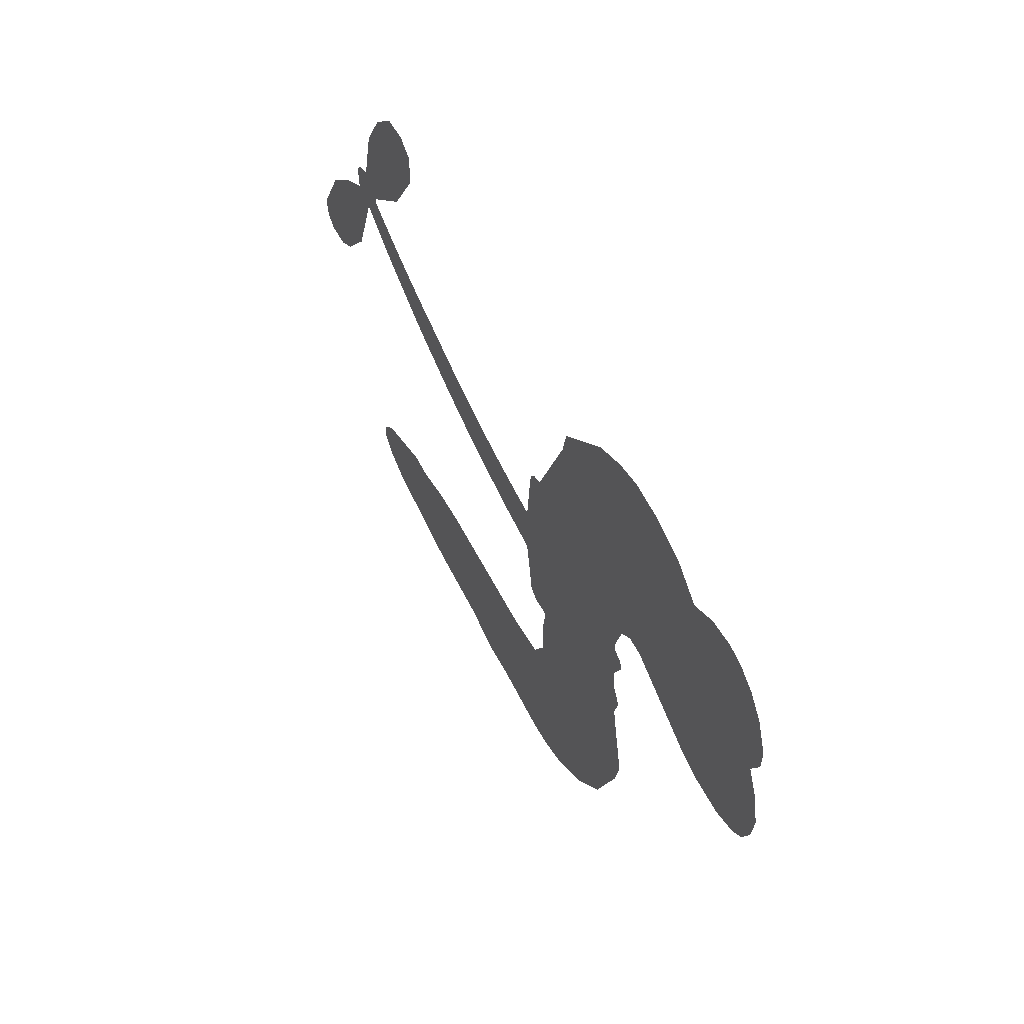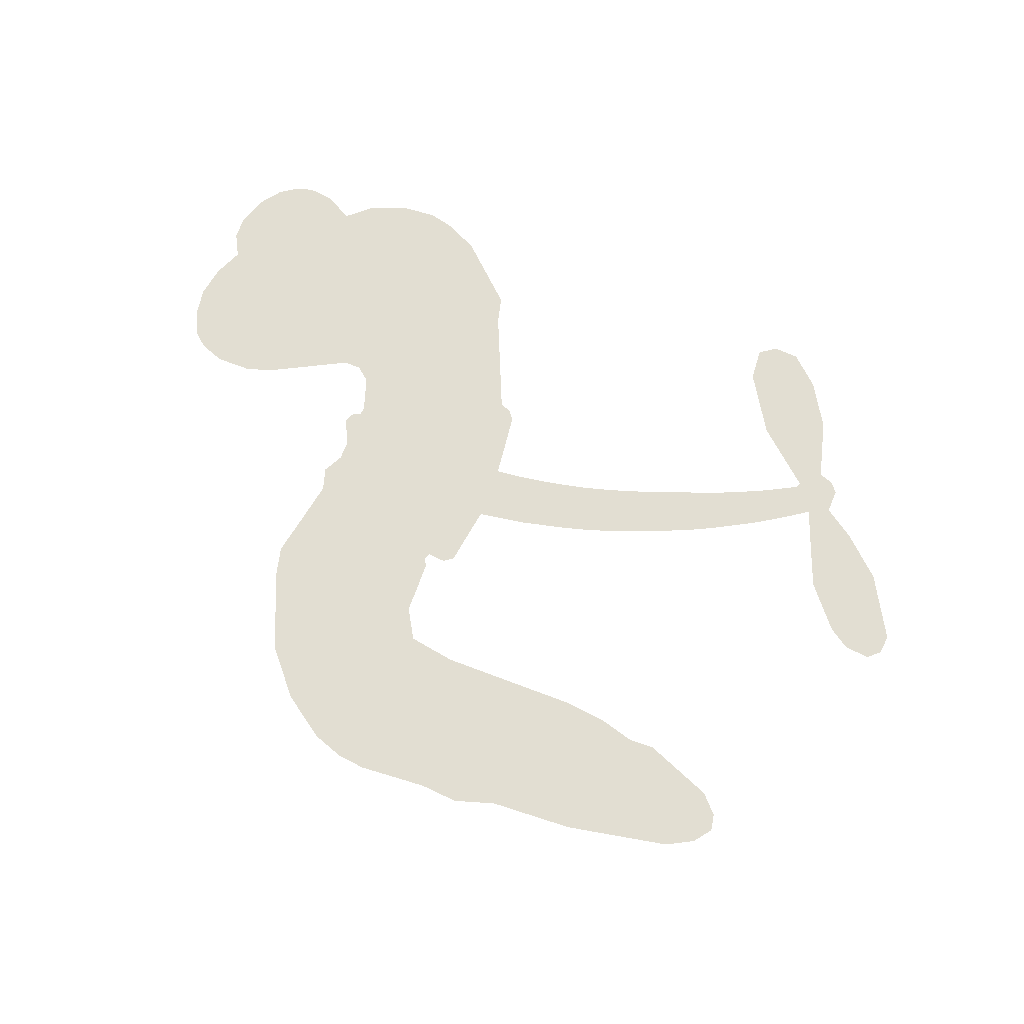
<metadata>
{"format":"obj","ext":"obj","renderer":"f3d","projection":"perspective","resolution":1024,"background":"white","views":[{"elev":56.3,"azim":-116.2,"up":"+Y"},{"elev":67.9,"azim":19.4,"up":"+Z"}]}
</metadata>
<code>
v -462.9 37.46 0
v -461.9 42.58 0
v -459.7 47.28 0
v -461.6 51.04 0
v -461.7 54.79 0
v -459.8 59.9 0
v -457.2 63.12 0
v -454.3 65.04 0
v -451.4 65.73 0
v -447.2 65.05 0
v -442.8 62.38 0
v -438.5 65.98 0
v -432.3 67.98 0
v -427 68.25 0
v -422.7 67.1 0
v -417.3 64.25 0
v -407.7 54.88 0
v -406.8 50.54 0
v -400.1 33.79 0
v -398.4 33.13 0
v -397.3 31.63 0
v -396.3 20.63 0
v -364 27.56 0
v -342.9 36.1 0
v -342.5 36.98 0
v -351.4 45.36 0
v -357.1 55.25 0
v -357.3 60.63 0
v -354.5 62.46 0
v -350.4 62.06 0
v -345.8 57.45 0
v -341.6 50.05 0
v -339.3 39.98 0
v -337 39.11 0
v -335.7 37.49 0
v -335.9 33.58 0
v -331 29.91 0
v -324.7 23.68 0
v -319.2 13.22 0
v -319.7 10.07 0
v -321.6 8.501 0
v -325.7 8.975 0
v -329.1 11.41 0
v -334.6 18.58 0
v -339.3 32.07 0
v -396.3 11.49 0
v -398.1 1.619 0
v -399.6 0.5094 0
v -402.6 0.9034 0
v -403 -0.2601 0
v -402.3 -1.404 0
v -402.4 -10.29 0
v -399.6 -15.29 0
v -392 -16.81 0
v -369.5 -17.42 0
v -362.7 -18.38 0
v -356.9 -20.2 0
v -352.9 -20.11 0
v -341.9 -24.99 0
v -339.2 -28.06 0
v -338.8 -30.77 0
v -341 -33.56 0
v -345.4 -35.76 0
v -362.4 -38.52 0
v -375.8 -38.84 0
v -382.4 -40.68 0
v -388.6 -40.02 0
v -399.8 -40.48 0
v -404.2 -39.86 0
v -409.3 -37.92 0
v -416.4 -32.68 0
v -422.5 -25.15 0
v -427.5 -12.37 0
v -428.6 -7.137 0
v -425.7 6.592 0
v -426.7 10.27 0
v -424.9 13.46 0
v -424.8 16.58 0
v -426.8 20.94 0
v -426.2 22.42 0
v -424.6 23.15 0
v -424.5 24.5 0
v -426.2 30.15 0
v -428.4 32.13 0
v -431.2 32.27 0
v -444.4 25.89 0
v -448.6 24.82 0
v -454.2 24.98 0
v -458.3 26.65 0
v -460.5 28.79 0
v -462.3 32.86 0
v -366.4 18.36 0
v -341.1 35.87 0
v -422.2 23.52 0
v -404.8 1.083 0
v -402.4 -5.846 0
v -424.6 21 0
v -400.3 30.59 0
v -397.2 6.559 0
v -352.4 24.44 0
v -340.5 38.07 0
v -345.8 28.04 0
v -342.5 30.01 0
v -425.8 18.76 0
v -403.5 3.579 0
v -346.9 41.17 0
v -338.3 36.25 0
v -343.2 40.66 0
v -342.6 -29.98 0
v -323 12.17 0
v -421.6 28.09 0
v -404.7 -2.083 0
v -422.9 18.72 0
v -455.6 31.73 0
v -451.7 60.28 0
v -429.6 37.2 0
v -396.7 26.13 0
v -400.5 3.394 0
v -353.2 31.29 0
v -348 33.56 0
v -408.5 4.718 0
v -405.9 32.47 0
v -420.4 14.74 0
v -423.8 35.14 0
v -401.7 7.876 0
v -342.4 33.08 0
v -410.3 -0.8088 0
v -345.3 31.61 0
v -348.5 30.13 0
v -421.7 9.605 0
v -354.8 -27.17 0
v -337 25.3 0
v -353.6 58.1 0
v -340.4 45.02 0
v -322 18.45 0
v -455 53.04 0
v -349.1 26.16 0
v -354.9 -23.39 0
v -336.1 29.4 0
v -361.5 -25.42 0
v -347.4 -22.56 0
v -350.9 -25.19 0
v -426.9 60.18 0
v -400.9 -32.19 0
v -458.4 35.66 0
v -448.2 32.22 0
v -455.7 59.3 0
v -413.8 24.73 0
v -409.2 -7.98 0
v -354.2 50.3 0
v -344.6 44.58 0
v -457.9 50.57 0
v -453 45.61 0
v -454.2 49.26 0
v -447.1 49.68 0
v -450.8 51.91 0
v -353.9 -37.15 0
v -346.6 -27.27 0
v -425.8 64.23 0
v -415 51.07 0
v -401.5 -36.5 0
v -447.3 28.47 0
v -437.8 29.08 0
v -451.7 29.33 0
v -418.1 25.31 0
v -405.4 -8.024 0
v -407.4 -13.99 0
v -450.5 48.29 0
v -447 42.58 0
v -445.7 56.26 0
v -452 56.02 0
v -430.6 63.36 0
v -421.5 60.9 0
v -410.8 51.95 0
v -394.2 -40.24 0
v -406 -33.69 0
v -418.4 20.44 0
v -415 32.78 0
v -447.5 53.22 0
v -442.1 52 0
v -412.5 59.56 0
v -422.5 31.66 0
v -398 -34.78 0
v -394.5 -28.65 0
v -417.6 29.5 0
v -413.7 55.31 0
v -403.5 42.17 0
v -419.4 33.69 0
v -417.3 58.6 0
v -419 42.11 0
v -411.3 44.16 0
v -420.4 37.96 0
v -410 47.99 0
v -414.8 38.39 0
v -425.4 41.92 0
v -405.1 46.36 0
v -423.9 38.69 0
v -407.4 43.02 0
v -410.5 39.73 0
v -406.3 38.83 0
v -409.2 35.46 0
v -401.8 37.98 0
v -410.5 30.71 0
v -404.5 35.74 0
v -427.1 35.12 0
v -408 1.508 0
v -411.5 2.615 0
v -413.8 8.885 0
v -417 -1.154 0
v -349.7 58.17 0
v -351.6 54.03 0
v -349.5 49.74 0
v -452.3 37.06 0
v -452 33.19 0
v -405 22.47 0
v -457.1 43.25 0
v -436.6 36.8 0
v -403.5 -14.12 0
v -405.7 -21.09 0
v -402.6 -18.24 0
v -406.2 -17.45 0
v -412.9 -17.95 0
v -409.4 -19.76 0
v -399.8 -24.43 0
v -414.4 -25.09 0
v -402.2 -21.79 0
v -405 -26.79 0
v -397.5 -19.92 0
v -412.7 -21.72 0
v -425 -18.75 0
v -409.6 -25.45 0
v -446.9 60.57 0
v -448.9 57.66 0
v -434.6 64.53 0
v -438.1 61.12 0
v -433.7 60.13 0
v -437.1 55.27 0
v -420 65.68 0
v -422.6 63.95 0
v -406.1 -37.06 0
v -411.2 -33.04 0
v -442.5 46.23 0
v -414.9 61.91 0
v -423.2 52.76 0
v -417.6 11.3 0
v -418 6.485 0
v -411.7 16.37 0
v -416.1 15.47 0
v -413.2 12.76 0
v -408.5 10.07 0
v -420.6 -8.19 0
v -347.8 46.41 0
v -345.5 49.62 0
v -343.7 53.75 0
v -347.6 53.98 0
v -455 35.09 0
v -455.9 39.22 0
v -452.1 41.37 0
v -400.3 22.98 0
v -406.6 27.38 0
v -456.4 46.59 0
v -433 35.6 0
v -433.3 40.69 0
v -434.5 30.67 0
v -442.7 31.62 0
v -437.7 33.01 0
v -441.3 36.09 0
v -439.7 41.42 0
v -404.2 -30.42 0
v -400.9 -28.24 0
v -408.3 -29.53 0
v -412.6 -28.97 0
v -395.1 -24 0
v -380.7 -17.11 0
v -393.6 -20.4 0
v -390.8 -23.81 0
v -386.3 -16.96 0
v -390 -28.3 0
v -392 -32.14 0
v -382.8 -24.81 0
v -389.6 -20.01 0
v -395.6 -32.13 0
v -390.1 -36 0
v -386.9 -25.49 0
v -385.3 -21.22 0
v -385.1 -36.4 0
v -381.3 -21.09 0
v -383.9 -30.6 0
v -375.4 -25.64 0
v -387.8 -31.84 0
v -375.1 -17.27 0
v -379 -24.19 0
v -380.2 -28.33 0
v -375.8 -21.43 0
v -379.2 -34.1 0
v -370.3 -23.07 0
v -395.8 -16.05 0
v -441.5 58.03 0
v -443.9 49.23 0
v -445.9 46.47 0
v -440.4 48.98 0
v -438.5 51.98 0
v -438.4 45.36 0
v -432 51.16 0
v -436.7 48.69 0
v -434 45.13 0
v -429.7 43.48 0
v -428.4 40.35 0
v -425.7 47.64 0
v -430.6 47.38 0
v -421.1 56.58 0
v -425.3 56.35 0
v -418.9 52.9 0
v -430.3 56.47 0
v -427.7 52.53 0
v -420.9 48.39 0
v -414.4 5.122 0
v -417.3 2.678 0
v -427.1 -0.2694 0
v -421.9 3.949 0
v -426.4 3.158 0
v -423.6 0.8037 0
v -423.9 -4.277 0
v -410.7 7.397 0
v -405.6 7.394 0
v -404.1 11.97 0
v -424.8 -9.074 0
v -417.4 -20.18 0
v -459.7 39.5 0
v -400.5 26.78 0
v -410.5 26.79 0
v -413.8 28.73 0
v -409.8 22 0
v -403.8 29.58 0
v -441.1 27.49 0
v -436.6 40.14 0
v -443.2 42.57 0
v -445.1 38.44 0
v -449 39.12 0
v -381.4 -37.1 0
v -375.8 -30.53 0
v -440.4 54.88 0
v -433.8 56.58 0
v -422.8 44.95 0
v -419.8 -4.166 0
v -414.9 -7.282 0
v -427.8 -3.702 0
v -400.3 11.51 0
v -398.4 16.1 0
v -407.8 14.35 0
v -403.5 17.13 0
v -403.7 25.63 0
v -413.9 20.28 0
v -445.2 34.59 0
v -375 -34.68 0
v -369.1 -38.68 0
v -368.4 -31.28 0
v -372.4 -38.76 0
v -370.8 -34.89 0
v -366.5 -35.19 0
v -372.2 -31.38 0
v -370.4 -27.41 0
v -362.8 -30.94 0
v -366.2 -25.35 0
v -363.8 -22.19 0
v -360.1 -21.99 0
v -366.1 -17.9 0
v -381.1 13.99 0
v -379.9 22.86 0
v -400.5 19.22 0
v -407.4 18.52 0
v -362.7 -34.74 0
v -357.4 -32.8 0
v -358.1 -37.84 0
v -350.7 -30.33 0
v -367.3 -21.26 0
v -388.6 12.45 0
v -354.4 -30.82 0
v -349.6 -36.46 0
v -352.1 -33.73 0
v -348 -33.02 0
v -388.1 21.44 0
v -395.3 17.39 0
v -392.2 20.93 0
v -326.6 15.99 0
v -325.7 19.84 0
v -330.7 23.17 0
v -331.8 14.99 0
v -329.8 18.78 0
v -457.8 55.9 0
v -408.1 -4.147 0
v -412.1 -4.416 0
v -415 42.45 0
v -414.8 46.76 0
v -412.7 35.54 0
v -419.4 -28.91 0
v -418.5 -25.01 0
v -372.3 -19.89 0
v -421.6 -13.94 0
v -417 -15.38 0
v -412.5 -12.77 0
v -418.3 -11.52 0
v -409.5 -11.33 0
v -415 -10.62 0
v -365.7 -28.91 0
v -358.8 -28.72 0
v -357.9 -25.23 0
v -389.7 16.97 0
v -392.5 11.97 0
v -385.3 15.66 0
v -384 22.1 0
v -373.7 15.94 0
v -381.8 18.26 0
v -377.4 14.91 0
v -371.9 24.95 0
v -376.7 19.52 0
v -372.1 20.29 0
v -375.9 23.83 0
v -370 17.11 0
v -327.8 26.79 0
v -333.1 26.45 0
v -335.8 21.94 0
v -418.3 45.72 0
v -426.2 -15.56 0
v -420.9 -17.98 0
v -423.7 -21.95 0
v -420.3 -22.09 0
v -392.6 15.28 0
v -358.5 29.29 0
v -354.9 27.59 0
v -359.3 21.17 0
v -355.8 22.73 0
v -359.1 25.21 0
v -362.9 23.44 0
v -367.9 26.17 0
v -368.3 22.01 0
v -393.8 -35.42 0
v -397.1 -38.2 0
f 112 206 391
f 186 160 174
f 75 130 76
f 203 122 201
f 105 121 206
f 45 107 93
f 51 50 112
f 123 78 77
f 89 88 114
f 125 118 99
f 1 91 145
f 162 164 87
f 25 108 106
f 43 42 110
f 80 79 97
f 126 93 24
f 58 138 142
f 179 299 180
f 128 129 102
f 105 125 325
f 52 166 167
f 143 159 172
f 240 176 70
f 142 138 131
f 176 240 161
f 223 231 219
f 59 158 109
f 95 112 50
f 117 21 98
f 113 94 97
f 97 104 113
f 104 78 113
f 349 383 22
f 166 112 391
f 105 95 49
f 74 73 327
f 51 112 96
f 82 94 111
f 107 34 101
f 52 218 53
f 323 345 322
f 203 260 122
f 90 89 114
f 167 221 218
f 145 256 257
f 91 90 114
f 298 232 170
f 98 19 334
f 282 183 437
f 77 76 130
f 4 3 152
f 152 5 4
f 56 365 366
f 45 126 103
f 115 9 8
f 8 7 147
f 45 139 36
f 106 151 252
f 147 7 6
f 381 158 375
f 114 145 91
f 246 208 245
f 136 154 156
f 10 9 115
f 19 122 334
f 205 83 124
f 17 174 18
f 84 205 116
f 165 111 94
f 182 83 111
f 162 146 164
f 239 15 159
f 206 207 127
f 129 137 102
f 236 234 235
f 350 250 326
f 172 159 14
f 180 302 342
f 126 45 93
f 322 318 320
f 239 238 15
f 211 150 212
f 5 152 390
f 136 152 154
f 25 93 101
f 31 30 210
f 107 45 36
f 124 192 197
f 161 183 144
f 119 430 137
f 120 119 129
f 296 364 376
f 359 361 355
f 287 274 285
f 363 373 406
f 276 285 281
f 50 49 95
f 53 218 220
f 275 54 297
f 49 48 118
f 126 128 103
f 274 287 294
f 58 57 138
f 78 123 113
f 407 406 131
f 118 105 49
f 375 158 142
f 68 161 69
f 61 109 62
f 421 139 132
f 109 60 59
f 166 52 96
f 423 394 160
f 60 109 61
f 348 349 351
f 85 84 116
f 141 58 142
f 162 87 86
f 43 110 385
f 134 32 151
f 386 385 135
f 110 42 41
f 110 135 385
f 102 103 128
f 57 366 407
f 40 110 41
f 40 39 110
f 421 387 420
f 119 137 129
f 141 158 59
f 37 36 139
f 105 206 95
f 47 118 48
f 94 81 97
f 95 206 112
f 430 433 432
f 432 100 430
f 413 416 369
f 82 81 94
f 177 165 94
f 98 20 19
f 98 21 20
f 97 79 104
f 63 62 109
f 108 151 106
f 117 330 259
f 210 133 211
f 93 107 101
f 83 82 111
f 259 22 117
f 348 99 46
f 47 99 118
f 24 93 25
f 132 139 45
f 35 34 107
f 126 24 128
f 101 34 33
f 118 125 105
f 130 123 77
f 115 8 147
f 128 24 120
f 108 101 33
f 27 133 28
f 108 33 134
f 255 253 254
f 185 111 165
f 28 133 29
f 133 30 29
f 129 128 120
f 110 39 135
f 159 15 14
f 145 114 256
f 193 160 394
f 101 108 25
f 389 388 385
f 36 35 107
f 168 154 153
f 81 80 97
f 372 373 363
f 151 108 134
f 214 114 164
f 145 257 329
f 163 265 335
f 179 233 171
f 390 6 5
f 147 390 171
f 113 123 177
f 177 123 248
f 209 346 392
f 397 396 225
f 261 154 152
f 27 150 211
f 253 252 151
f 152 136 390
f 3 2 216
f 168 169 300
f 261 152 3
f 168 156 154
f 261 153 154
f 234 236 172
f 179 156 155
f 147 171 115
f 64 374 372
f 375 380 381
f 141 142 158
f 142 131 375
f 172 14 13
f 143 173 239
f 308 205 197
f 196 198 187
f 283 175 67
f 161 144 176
f 264 266 163
f 214 146 213
f 85 262 264
f 262 85 116
f 114 88 164
f 87 164 88
f 177 94 113
f 332 148 331
f 112 166 96
f 166 149 403
f 346 209 345
f 223 219 221
f 169 168 153
f 155 156 168
f 265 162 86
f 162 265 146
f 179 180 170
f 11 10 232
f 136 156 171
f 171 156 179
f 12 234 13
f 172 13 234
f 173 311 189
f 189 311 313
f 16 173 189
f 200 198 199
f 288 280 284
f 183 282 144
f 270 184 224
f 70 176 241
f 245 248 123
f 148 165 177
f 188 194 192
f 188 182 185
f 179 155 299
f 179 170 233
f 299 300 242
f 301 302 180
f 188 192 124
f 17 181 186
f 83 182 124
f 438 161 68
f 437 283 279
f 288 290 286
f 220 226 228
f 332 165 148
f 188 185 178
f 17 186 174
f 189 186 181
f 174 193 18
f 185 182 111
f 202 187 200
f 182 188 124
f 16 189 243
f 311 173 312
f 189 313 186
f 194 190 192
f 18 193 196
f 194 188 178
f 190 195 197
f 160 193 174
f 198 196 193
f 122 204 201
f 393 194 199
f 160 313 316
f 304 314 343
f 190 197 192
f 198 193 191
f 197 195 308
f 199 191 393
f 198 191 199
f 395 194 178
f 198 200 187
f 201 200 199
f 204 19 202
f 395 199 194
f 201 395 203
f 332 178 185
f 204 202 200
f 260 331 333
f 201 204 200
f 19 204 122
f 83 205 84
f 197 205 124
f 207 206 121
f 206 127 391
f 324 317 207
f 130 320 246
f 250 350 249
f 123 130 245
f 127 207 209
f 207 121 324
f 30 133 210
f 133 27 211
f 150 26 212
f 210 211 255
f 252 212 26
f 253 255 212
f 146 354 339
f 258 153 216
f 146 214 164
f 256 214 213
f 353 247 333
f 348 46 349
f 2 1 329
f 216 257 258
f 307 263 308
f 354 267 338
f 52 167 218
f 221 220 218
f 221 167 223
f 269 270 227
f 219 226 220
f 53 220 228
f 167 222 223
f 219 220 221
f 402 400 404
f 328 225 229
f 222 229 223
f 269 227 271
f 226 227 224
f 224 273 228
f 397 72 396
f 71 70 241
f 227 226 219
f 226 224 228
f 223 229 231
f 144 269 176
f 273 224 184
f 297 53 228
f 399 251 327
f 231 229 225
f 400 402 399
f 426 427 425
f 71 241 272
f 219 231 227
f 10 115 232
f 233 115 171
f 170 232 233
f 115 233 232
f 11 235 12
f 234 12 235
f 11 232 298
f 236 143 172
f 235 11 298
f 235 237 343
f 299 301 180
f 237 302 304
f 143 239 159
f 173 16 238
f 173 238 239
f 70 69 240
f 161 240 69
f 176 269 271
f 271 231 272
f 338 268 337
f 262 263 217
f 314 312 143
f 189 181 243
f 316 313 244
f 246 245 130
f 249 248 245
f 319 322 321
f 318 207 317
f 250 249 208
f 215 260 333
f 249 245 208
f 248 247 353
f 250 208 324
f 247 248 249
f 325 250 324
f 325 326 250
f 230 399 424
f 400 222 401
f 106 252 26
f 253 151 32
f 255 254 31
f 212 252 253
f 210 255 31
f 253 32 254
f 212 255 211
f 214 256 114
f 257 256 213
f 257 213 258
f 216 2 329
f 339 258 213
f 169 153 258
f 330 117 98
f 326 351 350
f 331 260 203
f 259 330 352
f 3 216 261
f 153 261 216
f 263 262 116
f 266 264 262
f 310 304 305
f 301 242 303
f 265 266 267
f 266 262 217
f 267 266 217
f 265 163 266
f 268 267 217
f 268 338 267
f 263 336 217
f 268 303 337
f 270 269 144
f 227 231 271
f 270 144 282
f 227 270 224
f 272 231 225
f 176 271 241
f 272 225 396
f 241 271 272
f 184 278 276
f 228 273 275
f 276 284 285
f 285 274 277
f 273 276 275
f 284 276 278
f 184 276 273
f 54 275 281
f 175 283 437
f 276 281 275
f 279 184 282
f 278 184 279
f 437 279 282
f 290 288 284
f 376 398 296
f 277 54 281
f 282 184 270
f 438 183 161
f 66 286 67
f 67 286 283
f 279 290 278
f 284 280 285
f 285 280 287
f 277 281 285
f 340 65 295
f 278 290 284
f 292 287 280
f 294 287 292
f 340 286 66
f 341 293 295
f 292 280 293
f 358 359 355
f 279 283 290
f 286 290 283
f 293 280 288
f 291 294 398
f 294 292 289
f 295 293 288
f 289 292 293
f 294 289 296
f 294 291 274
f 340 288 286
f 293 341 289
f 361 362 341
f 365 376 364
f 342 170 180
f 275 297 228
f 237 235 298
f 300 299 155
f 301 299 242
f 168 300 155
f 337 300 169
f 242 337 303
f 342 302 237
f 305 301 303
f 311 312 244
f 336 303 268
f 307 310 306
f 301 305 302
f 305 303 306
f 303 336 306
f 304 302 305
f 307 306 263
f 305 306 310
f 308 263 116
f 307 195 309
f 308 116 205
f 195 307 308
f 309 344 316
f 309 244 315
f 307 309 310
f 315 310 309
f 312 173 143
f 313 311 244
f 314 143 236
f 315 312 314
f 244 309 316
f 186 313 160
f 343 314 236
f 315 314 304
f 315 304 310
f 244 312 315
f 344 309 195
f 393 394 423
f 208 246 317
f 318 317 246
f 75 320 130
f 207 318 209
f 323 251 345
f 320 318 246
f 320 321 322
f 322 319 323
f 320 75 321
f 318 322 209
f 347 74 323
f 327 323 74
f 317 324 208
f 325 324 121
f 105 325 121
f 326 325 125
f 348 326 125
f 350 247 249
f 230 425 399
f 323 327 251
f 427 397 328
f 73 399 327
f 145 329 1
f 216 329 257
f 334 330 98
f 215 352 260
f 332 331 203
f 331 148 333
f 178 332 203
f 332 185 165
f 353 333 148
f 371 247 350
f 122 260 334
f 334 260 352
f 336 263 306
f 265 86 335
f 268 217 336
f 300 337 242
f 337 169 338
f 169 258 339
f 265 354 146
f 146 339 213
f 169 339 338
f 65 340 66
f 288 340 295
f 65 355 295
f 341 295 355
f 237 298 342
f 170 342 298
f 235 343 236
f 304 343 237
f 195 190 344
f 423 344 190
f 346 345 251
f 322 345 209
f 399 425 400
f 391 392 149
f 99 348 125
f 323 319 347
f 413 410 368
f 259 370 22
f 215 351 370
f 326 348 351
f 371 333 247
f 370 351 349
f 371 215 333
f 259 352 215
f 334 352 330
f 148 177 353
f 248 353 177
f 267 354 265
f 339 354 338
f 360 363 357
f 289 341 362
f 357 359 360
f 358 356 359
f 364 140 365
f 360 359 356
f 355 65 358
f 361 359 357
f 356 64 360
f 364 405 140
f 361 357 362
f 355 361 341
f 357 363 405
f 289 362 296
f 360 64 372
f 374 157 373
f 296 362 364
f 362 357 405
f 366 365 140
f 398 376 55
f 366 140 407
f 56 366 57
f 417 415 418
f 365 56 367
f 428 384 383
f 22 370 349
f 215 370 259
f 350 351 371
f 215 371 351
f 373 157 380
f 363 360 372
f 378 375 131
f 373 378 406
f 372 374 373
f 381 380 379
f 365 367 376
f 55 376 367
f 377 410 408
f 46 383 349
f 406 378 131
f 373 380 378
f 63 381 379
f 380 375 378
f 157 379 380
f 63 109 381
f 158 381 109
f 408 382 384
f 22 383 384
f 386 135 38
f 377 408 428
f 428 46 409
f 385 386 389
f 387 386 38
f 389 44 388
f 421 420 37
f 422 44 387
f 386 387 389
f 43 385 388
f 44 389 387
f 171 390 136
f 6 390 147
f 392 391 127
f 166 391 149
f 209 392 127
f 149 392 346
f 394 393 191
f 190 194 393
f 193 394 191
f 423 160 316
f 203 395 178
f 199 395 201
f 272 396 71
f 222 328 229
f 328 397 225
f 291 398 55
f 294 296 398
f 400 328 222
f 401 222 167
f 399 402 251
f 167 403 401
f 404 149 346
f 404 400 401
f 346 251 402
f 166 403 167
f 404 403 149
f 404 401 403
f 346 402 404
f 140 405 363
f 362 405 364
f 407 131 138
f 363 406 140
f 407 138 57
f 140 406 407
f 410 377 368
f 413 411 410
f 428 408 384
f 382 408 410
f 413 414 416
f 382 410 411
f 369 411 413
f 416 414 412
f 436 434 435
f 413 368 414
f 417 416 412
f 92 436 419
f 418 369 416
f 417 419 436
f 139 421 37
f 417 418 416
f 417 412 419
f 387 38 420
f 422 421 132
f 344 423 316
f 421 422 387
f 393 423 190
f 72 397 427
f 399 73 424
f 400 425 328
f 425 427 328
f 425 230 426
f 72 427 426
f 46 428 383
f 377 428 409
f 119 429 430
f 137 430 100
f 432 433 431
f 429 23 433
f 434 431 433
f 433 430 429
f 434 433 23
f 415 417 436
f 92 431 434
f 434 436 92
f 434 23 435
f 415 436 435
f 437 183 438
f 68 175 438
f 437 438 175

</code>
